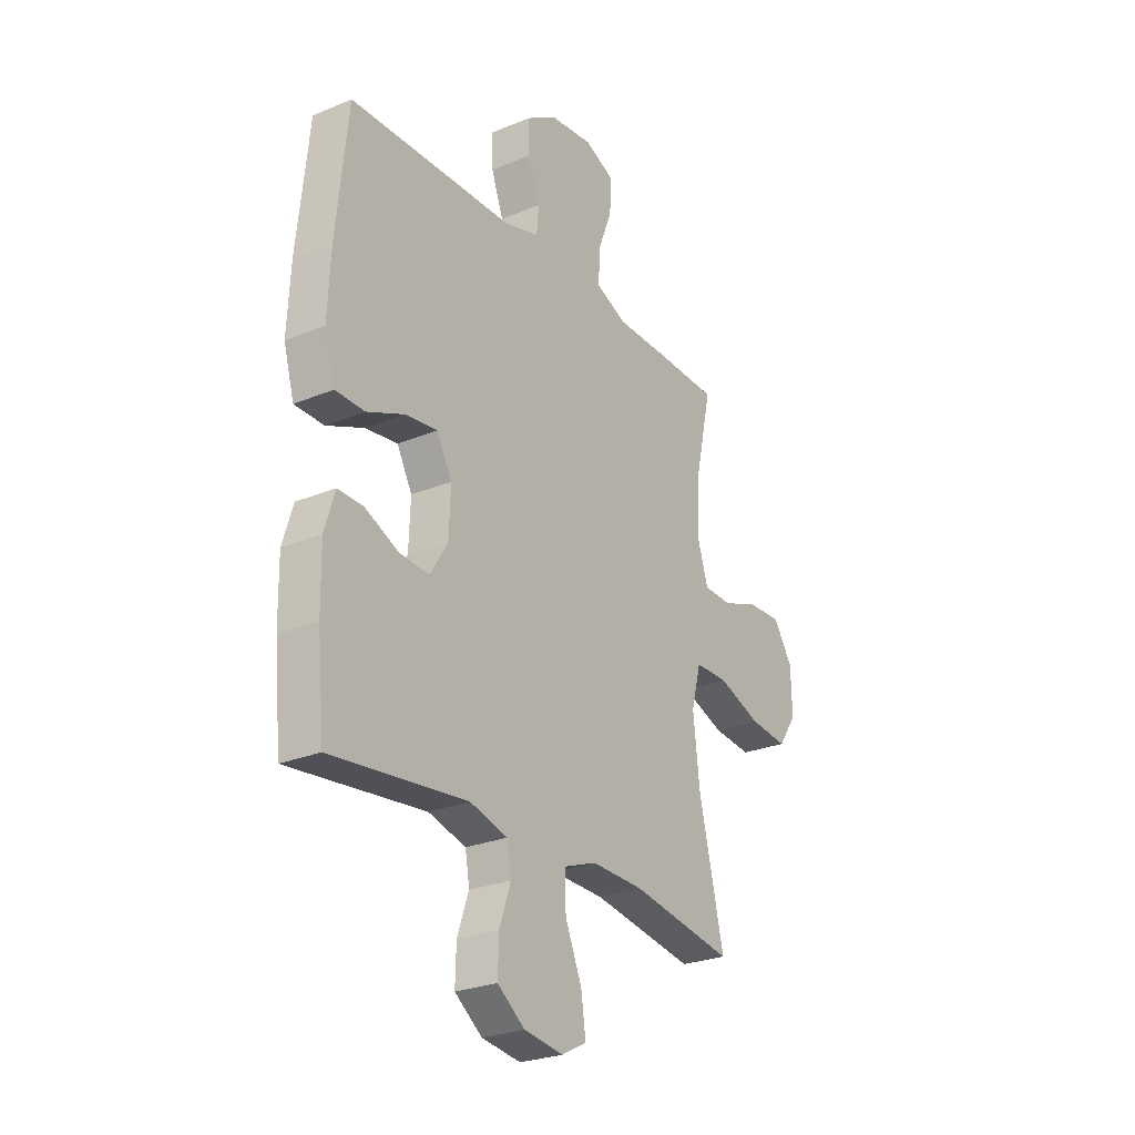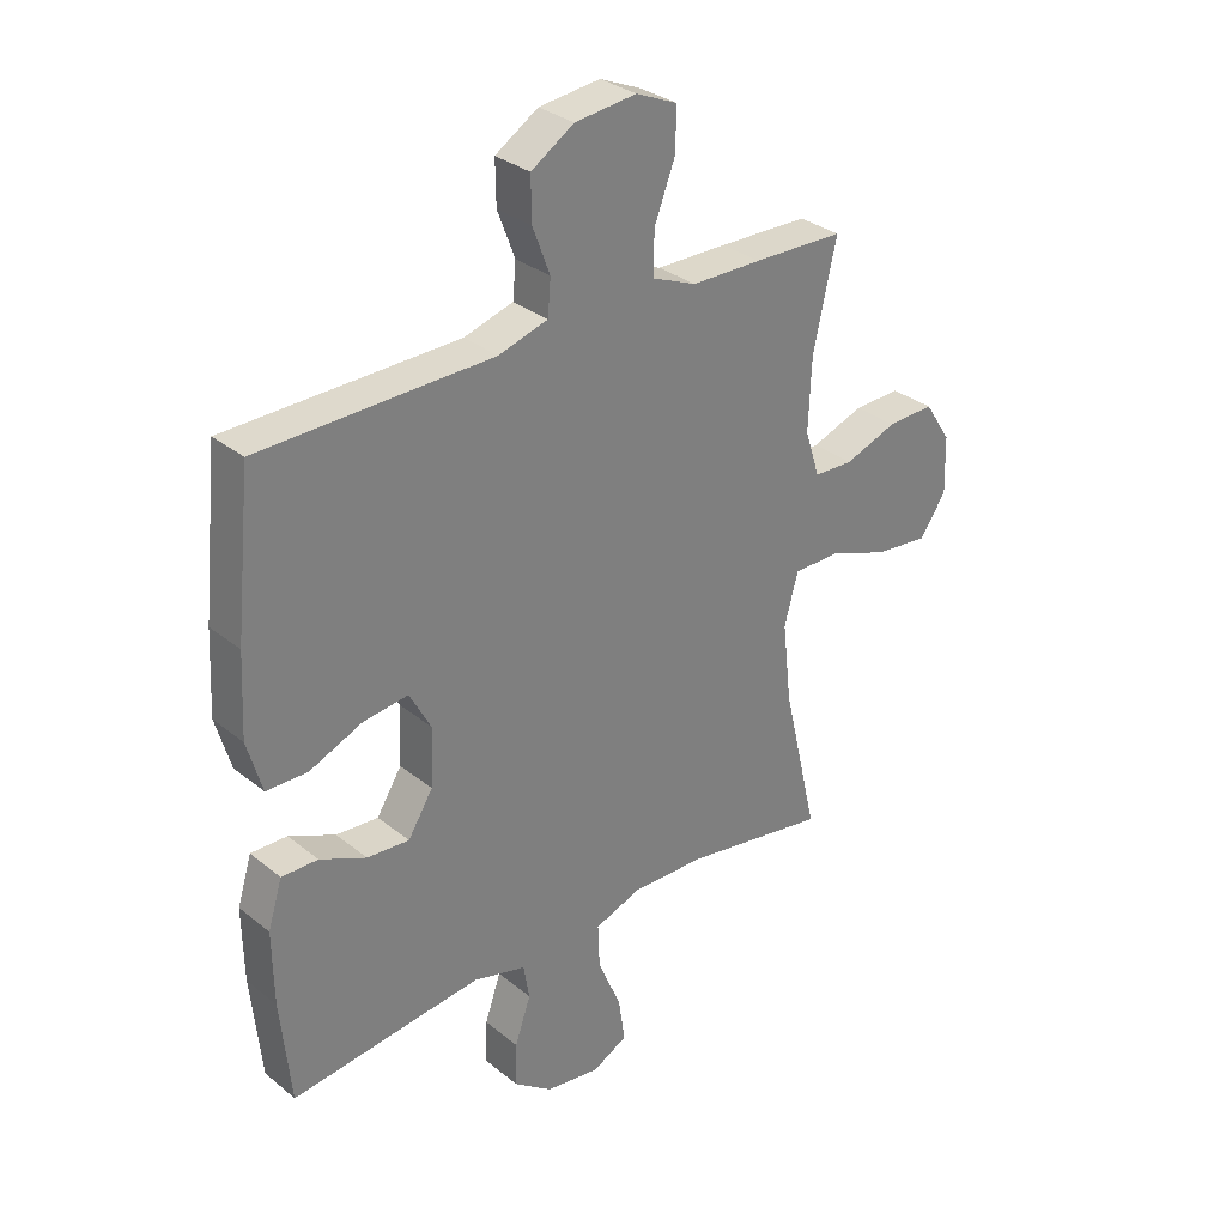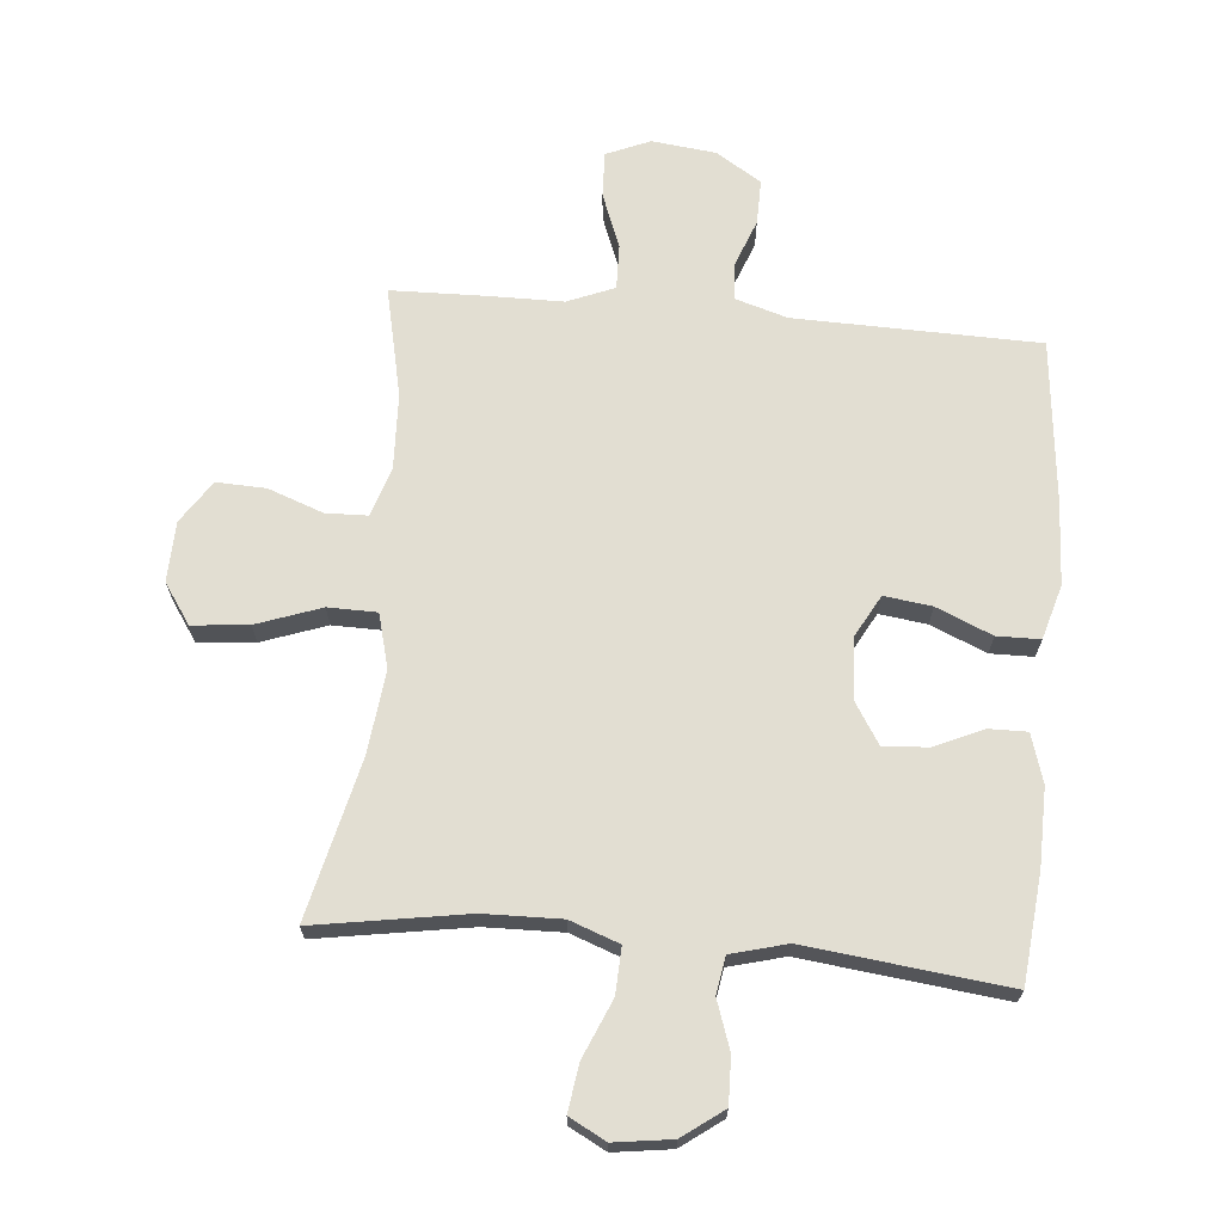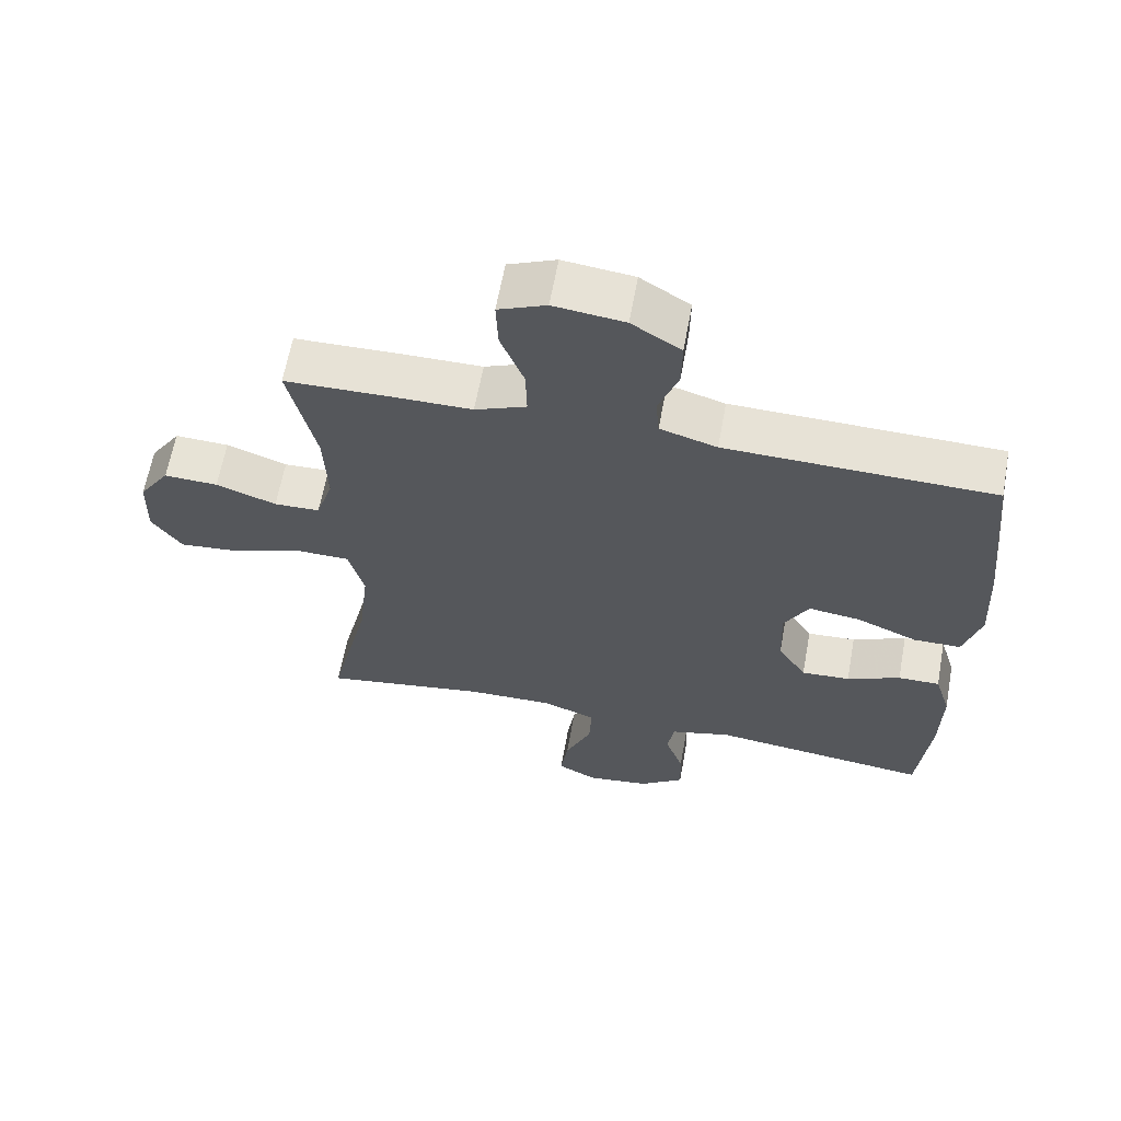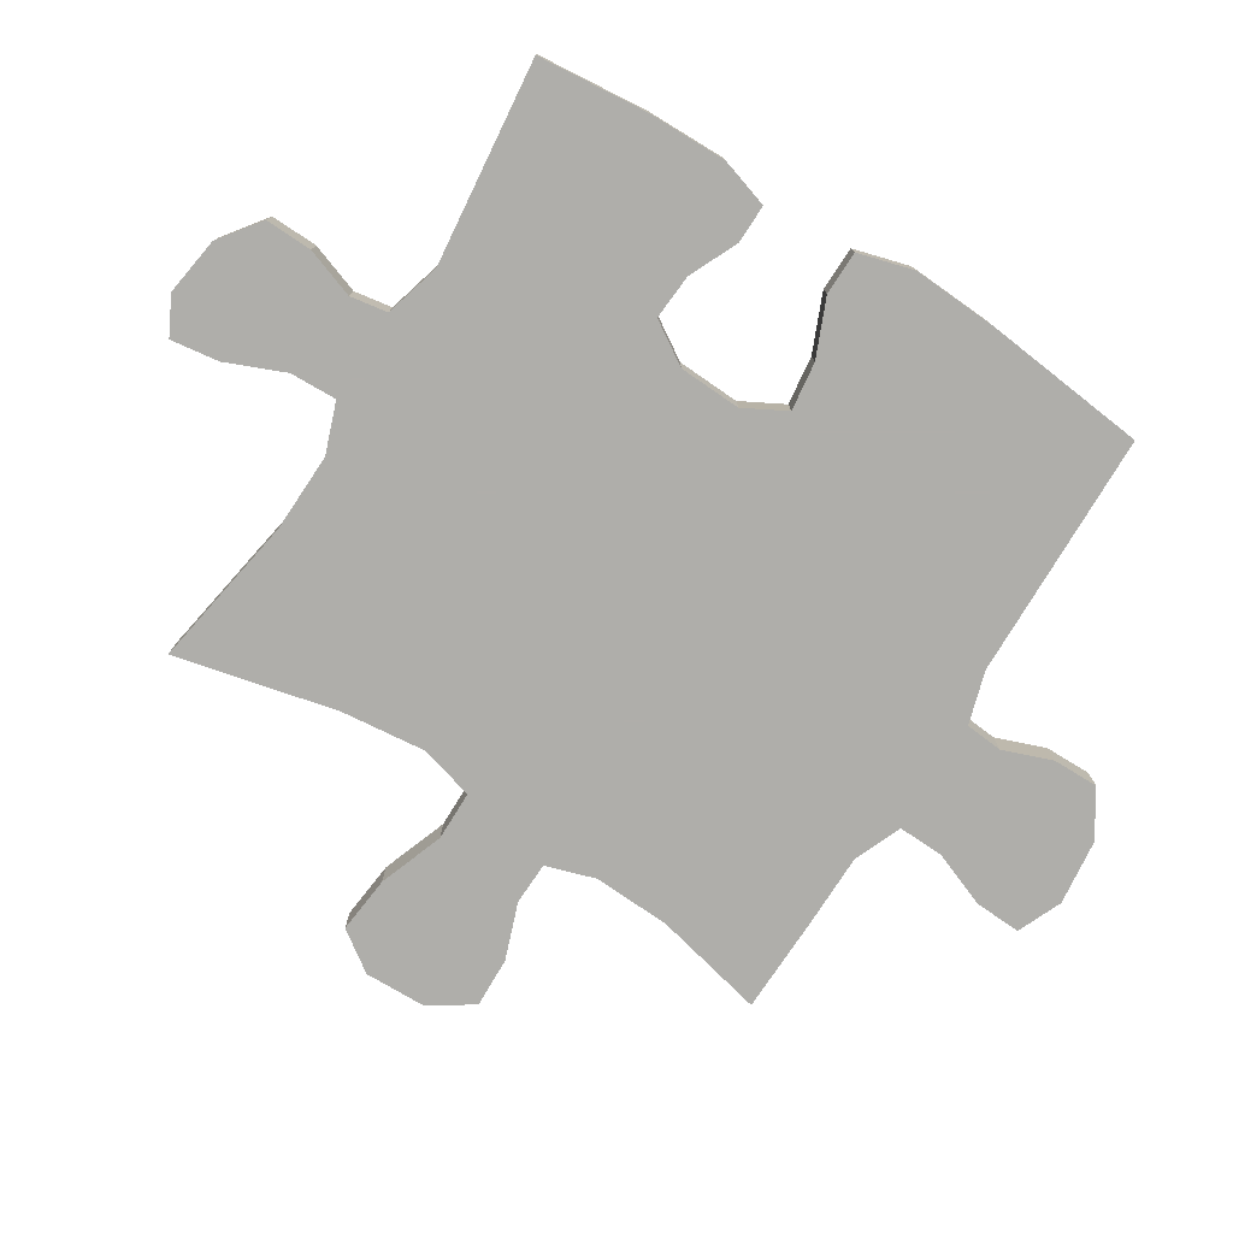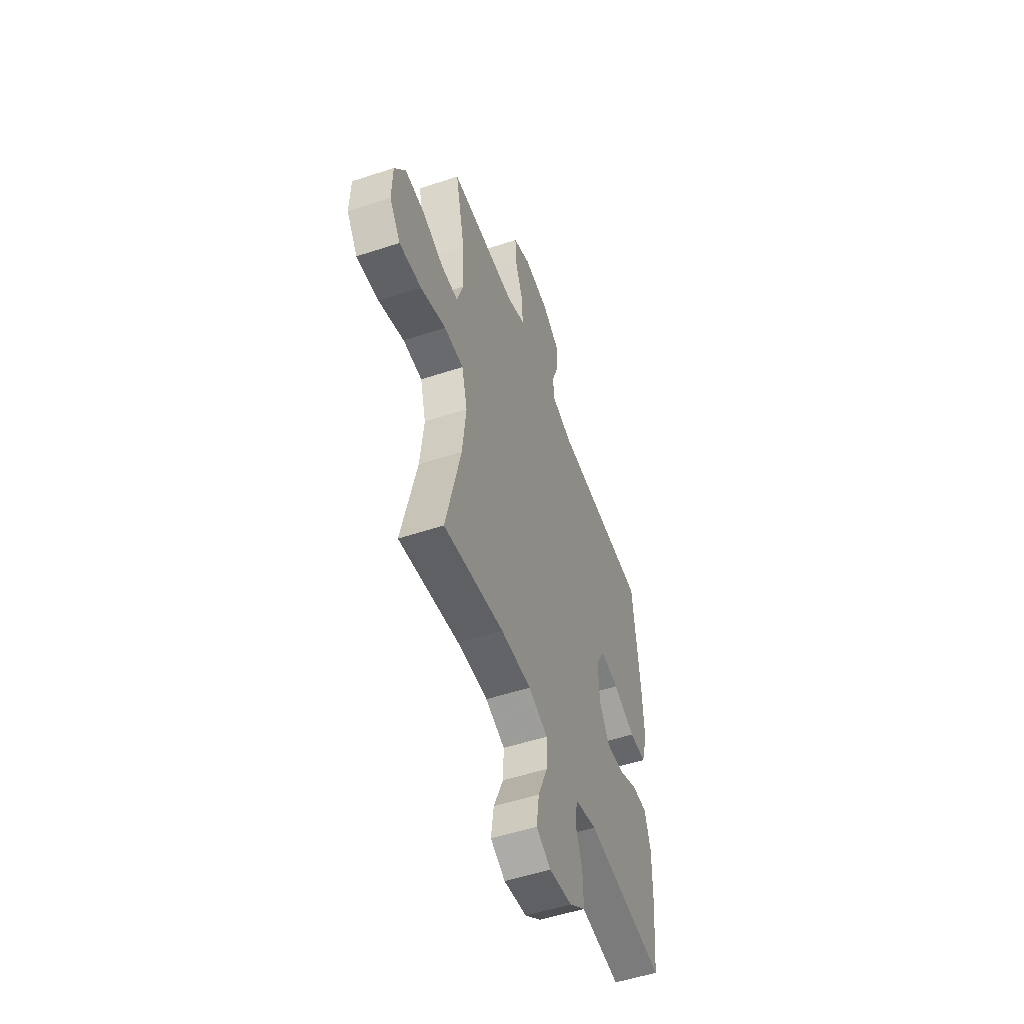
<metadata>
{"format":"obj","ext":"obj","renderer":"f3d","projection":"perspective","resolution":1024,"background":"white","views":[{"elev":-26.2,"azim":-56.8,"up":"+Z"},{"elev":31.3,"azim":-41.3,"up":"+Z"},{"elev":67.9,"azim":-174.8,"up":"+Y"},{"elev":63.1,"azim":-169.6,"up":"+Z"},{"elev":-77.6,"azim":-122.3,"up":"+Y"},{"elev":-52.5,"azim":109.6,"up":"+Z"}]}
</metadata>
<code>
v -0.5 0.07 -0.5
v -0.517 0.07 -0.326
v -0.519 0.07 -0.202
v -0.495 0.07 -0.124
v -0.434 0.07 -0.125
v -0.356 0.07 -0.16
v -0.285 0.07 -0.165
v -0.243 0.07 -0.098
v -0.239 0.07 0
v -0.275 0.07 0.066
v -0.351 0.07 0.056
v -0.44 0.07 0.018
v -0.509 0.07 0.019
v -0.534 0.07 0.106
v -0.527 0.07 0.241
v -0.5 0.07 0.5
v -0.11 0.07 0.508
v -0.027 0.07 0.533
v -0.022 0.07 0.592
v -0.051 0.07 0.669
v -0.052 0.07 0.741
v 0.02 0.07 0.787
v 0.123 0.07 0.799
v 0.193 0.07 0.769
v 0.19 0.07 0.696
v 0.156 0.07 0.608
v 0.154 0.07 0.536
v 0.229 0.07 0.505
v 0.347 0.07 0.504
v 0.5 0.07 0.5
v 0.461 0.07 0.325
v 0.456 0.07 0.203
v 0.481 0.07 0.125
v 0.548 0.07 0.123
v 0.636 0.07 0.155
v 0.715 0.07 0.158
v 0.76 0.07 0.09
v 0.763 0.07 -0.007
v 0.719 0.07 -0.071
v 0.629 0.07 -0.062
v 0.526 0.07 -0.025
v 0.448 0.07 -0.026
v 0.425 0.07 -0.112
v 0.44 0.07 -0.245
v 0.5 0.07 -0.5
v 0.257 0.07 -0.46
v 0.133 0.07 -0.457
v 0.054 0.07 -0.486
v 0.057 0.07 -0.56
v 0.096 0.07 -0.652
v 0.107 0.07 -0.728
v 0.048 0.07 -0.759
v -0.044 0.07 -0.746
v -0.109 0.07 -0.698
v -0.107 0.07 -0.624
v -0.08 0.07 -0.546
v -0.09 0.07 -0.487
v -0.179 0.07 -0.463
v -0.5 0 -0.5
v -0.517 0 -0.326
v -0.519 0 -0.202
v -0.495 0 -0.124
v -0.434 0 -0.125
v -0.356 0 -0.16
v -0.285 0 -0.165
v -0.243 0 -0.098
v -0.239 0 0
v -0.275 0 0.066
v -0.351 0 0.056
v -0.44 0 0.018
v -0.509 0 0.019
v -0.534 0 0.106
v -0.527 0 0.241
v -0.5 0 0.5
v -0.11 0 0.508
v -0.027 0 0.533
v -0.022 0 0.592
v -0.051 0 0.669
v -0.052 0 0.741
v 0.02 0 0.787
v 0.123 0 0.799
v 0.193 0 0.769
v 0.19 0 0.696
v 0.156 0 0.608
v 0.154 0 0.536
v 0.229 0 0.505
v 0.347 0 0.504
v 0.5 0 0.5
v 0.461 0 0.325
v 0.456 0 0.203
v 0.481 0 0.125
v 0.548 0 0.123
v 0.636 0 0.155
v 0.715 0 0.158
v 0.76 0 0.09
v 0.763 0 -0.007
v 0.719 0 -0.071
v 0.629 0 -0.062
v 0.526 0 -0.025
v 0.448 0 -0.026
v 0.425 0 -0.112
v 0.44 0 -0.245
v 0.5 0 -0.5
v 0.257 0 -0.46
v 0.133 0 -0.457
v 0.054 0 -0.486
v 0.057 0 -0.56
v 0.096 0 -0.652
v 0.107 0 -0.728
v 0.048 0 -0.759
v -0.044 0 -0.746
v -0.109 0 -0.698
v -0.107 0 -0.624
v -0.08 0 -0.546
v -0.09 0 -0.487
v -0.179 0 -0.463
f 53 54 55 56
f 53 56 57
f 52 53 57
f 49 50 51 52
f 48 49 52 57
f 47 48 57 58
f 44 45 46
f 43 44 46 47
f 42 43 47 58
f 38 39 40 41
f 38 41 42
f 37 38 42
f 34 35 36 37
f 33 34 37 42
f 32 33 42 58
f 28 29 30 31
f 27 28 31 32
f 23 24 25 26
f 23 26 27
f 22 23 27
f 19 20 21 22
f 18 19 22 27
f 17 18 27 32
f 11 12 13 14
f 10 11 14 15
f 3 4 5 6
f 3 6 7
f 2 3 7
f 1 2 7
f 58 1 7
f 32 58 7 8
f 17 32 8 9
f 10 15 16 17
f 9 10 17
f 114 113 112 111
f 115 114 111
f 115 111 110
f 110 109 108 107
f 115 110 107 106
f 116 115 106 105
f 104 103 102
f 105 104 102 101
f 116 105 101 100
f 99 98 97 96
f 100 99 96
f 100 96 95
f 95 94 93 92
f 100 95 92 91
f 116 100 91 90
f 89 88 87 86
f 90 89 86 85
f 84 83 82 81
f 85 84 81
f 85 81 80
f 80 79 78 77
f 85 80 77 76
f 90 85 76 75
f 72 71 70 69
f 73 72 69 68
f 64 63 62 61
f 65 64 61
f 65 61 60
f 65 60 59
f 65 59 116
f 66 65 116 90
f 67 66 90 75
f 75 74 73 68
f 75 68 67
f 1 59 60 2
f 2 60 61 3
f 3 61 62 4
f 4 62 63 5
f 5 63 64 6
f 6 64 65 7
f 7 65 66 8
f 8 66 67 9
f 9 67 68 10
f 10 68 69 11
f 11 69 70 12
f 12 70 71 13
f 13 71 72 14
f 14 72 73 15
f 15 73 74 16
f 16 74 75 17
f 17 75 76 18
f 18 76 77 19
f 19 77 78 20
f 20 78 79 21
f 21 79 80 22
f 22 80 81 23
f 23 81 82 24
f 24 82 83 25
f 25 83 84 26
f 26 84 85 27
f 27 85 86 28
f 28 86 87 29
f 29 87 88 30
f 30 88 89 31
f 31 89 90 32
f 32 90 91 33
f 33 91 92 34
f 34 92 93 35
f 35 93 94 36
f 36 94 95 37
f 37 95 96 38
f 38 96 97 39
f 39 97 98 40
f 40 98 99 41
f 41 99 100 42
f 42 100 101 43
f 43 101 102 44
f 44 102 103 45
f 45 103 104 46
f 46 104 105 47
f 47 105 106 48
f 48 106 107 49
f 49 107 108 50
f 50 108 109 51
f 51 109 110 52
f 52 110 111 53
f 53 111 112 54
f 54 112 113 55
f 55 113 114 56
f 56 114 115 57
f 57 115 116 58
f 58 116 59 1

</code>
